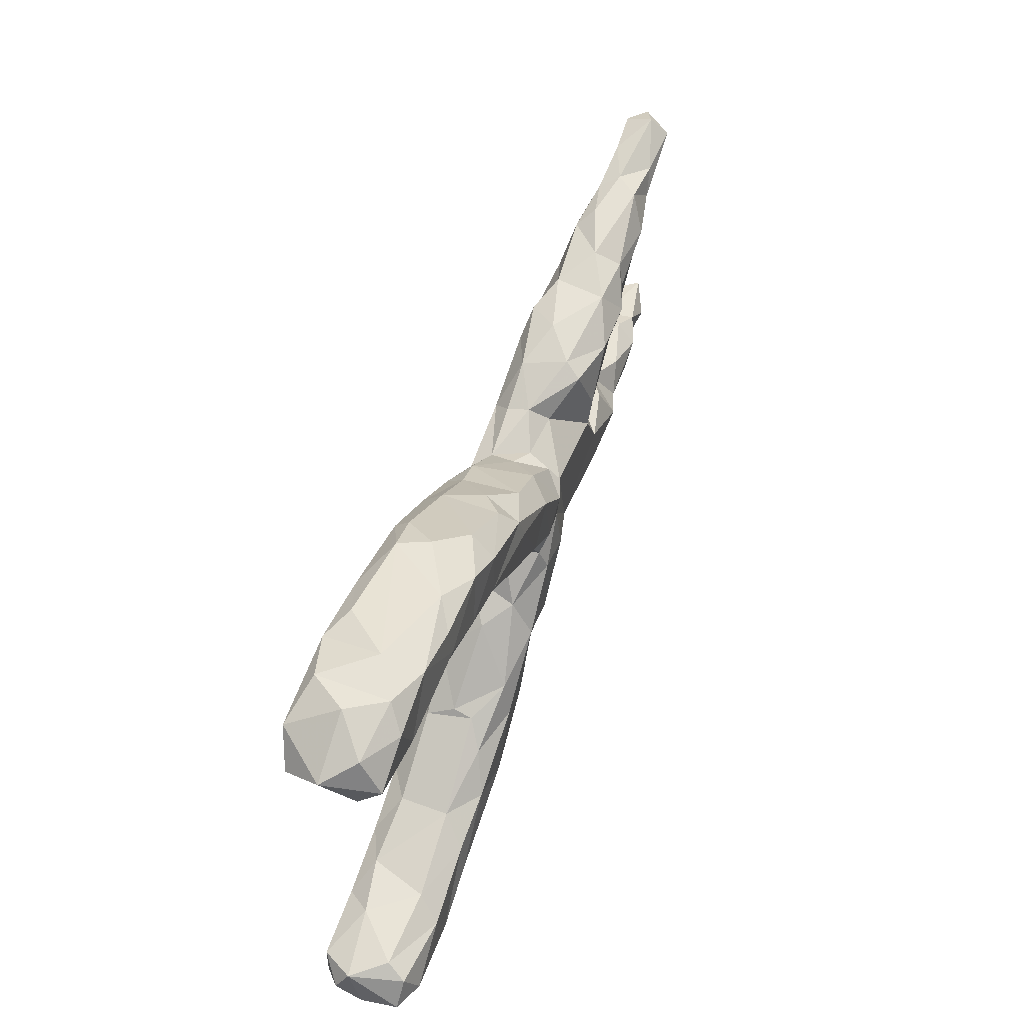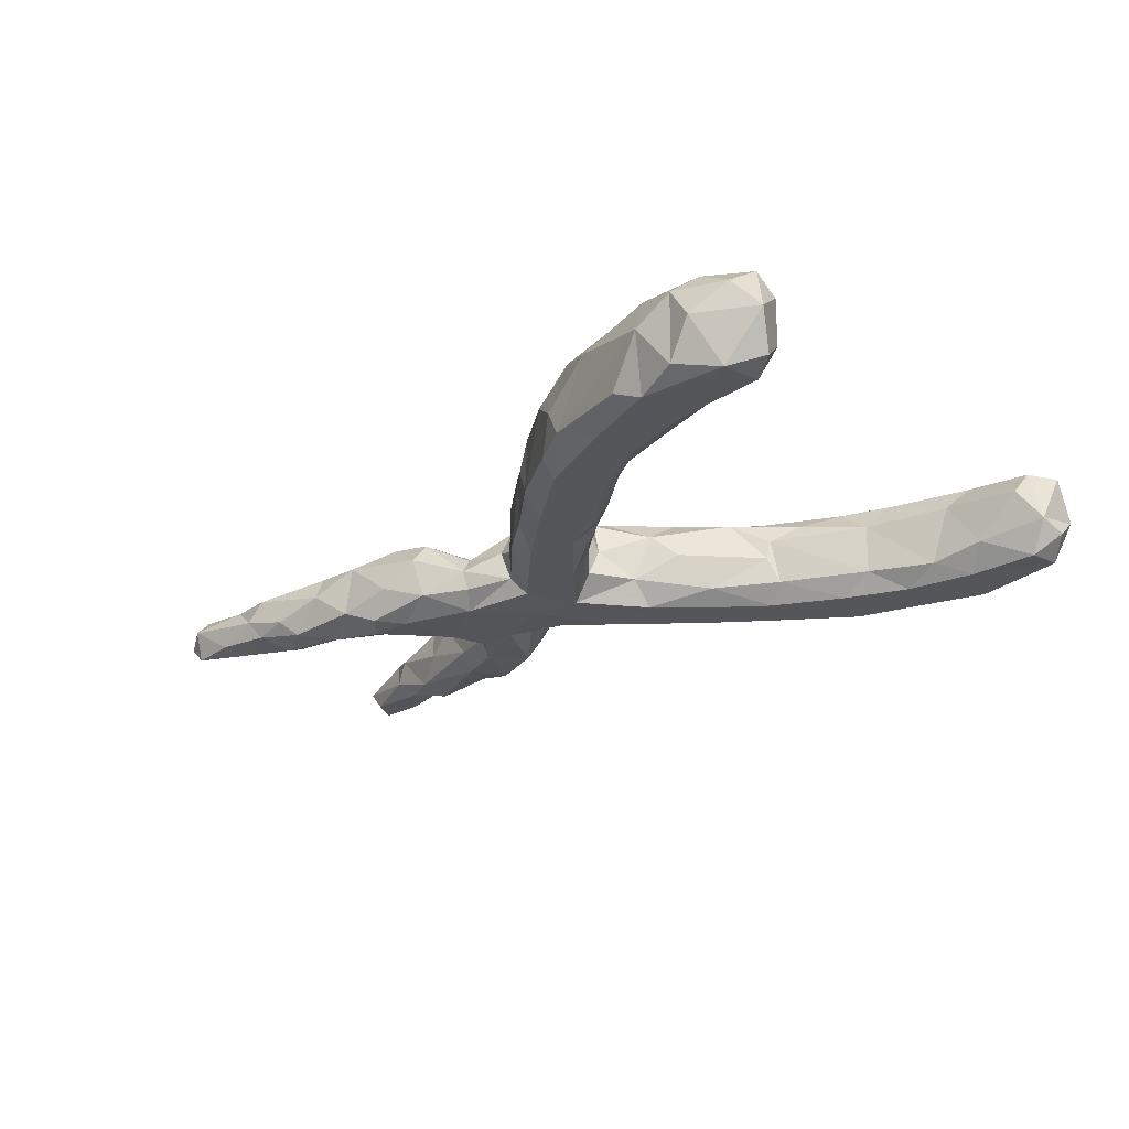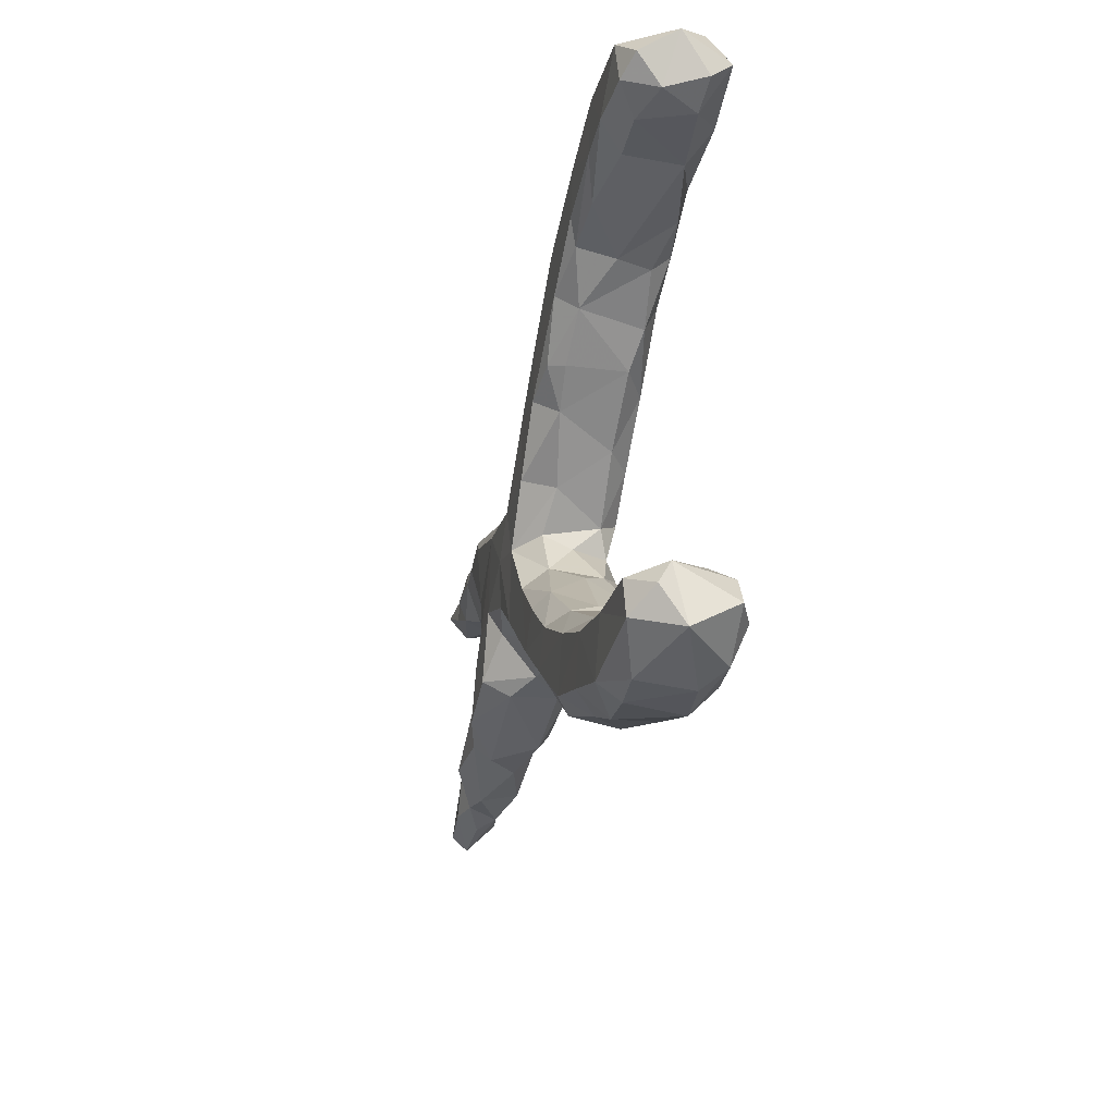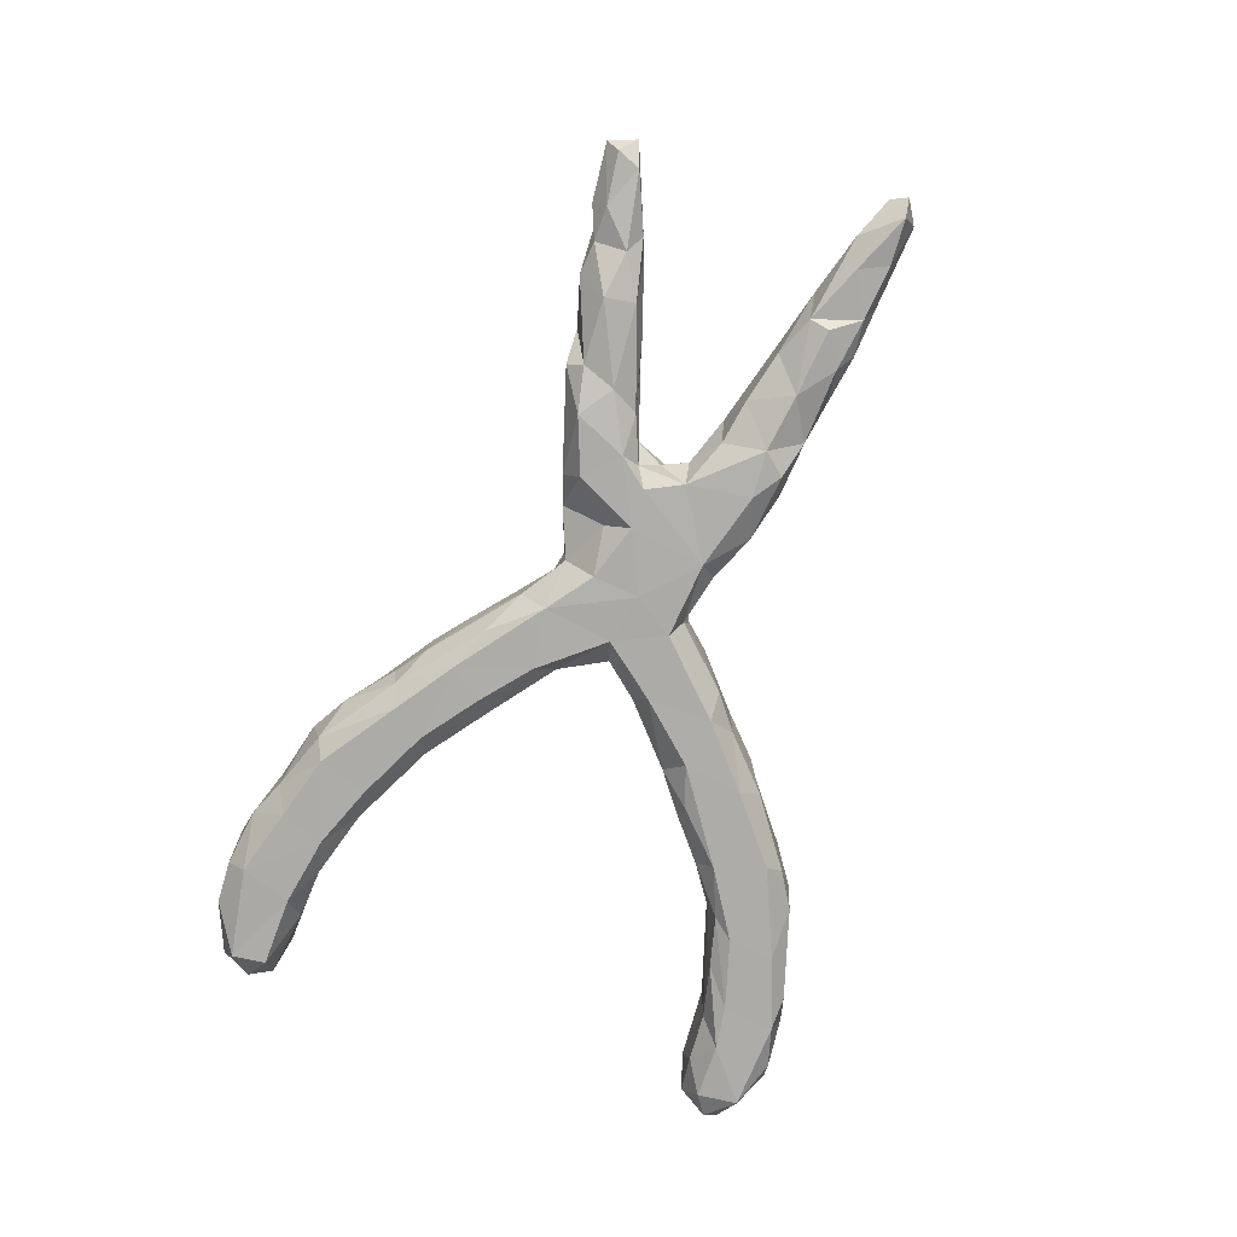
<metadata>
{"format":"obj","ext":"obj","renderer":"f3d","projection":"perspective","resolution":1024,"background":"white","views":[{"elev":56.3,"azim":-70.7,"up":"+Y"},{"elev":-25.8,"azim":-137.2,"up":"+Z"},{"elev":-26.0,"azim":-103.0,"up":"+Y"},{"elev":-76.1,"azim":71.9,"up":"+Z"}]}
</metadata>
<code>
v 0.3113 -0.1335 -0.0759
v -0.2968 -0.3099 -0.08178
v 0.04205 -0.0207 0.06936
v -0.1622 0.2004 -0.07376
v -0.6412 -0.4383 -0.0811
v 0.547 -0.1071 -0.01231
v 0.568 -0.1276 0.04691
v 0.6987 -0.2328 0.02661
v 0.6706 -0.1443 0.02002
v 0.7567 0.2137 0.03648
v 0.7201 0.1811 0.04342
v -0.6585 0.4658 0.04302
v -0.5095 0.3512 0.05149
v 0.07445 0.1603 0.04545
v -0.02449 0.06468 -0.02646
v 0.5226 -0.2086 0.02293
v 0.6262 -0.2112 0.05067
v 0.3518 0.02938 -0.07297
v -0.5969 -0.4726 0.06455
v 0.6564 -0.171 0.05547
v 0.6737 0.2269 0.03207
v 0.3539 -0.04999 -0.05168
v -0.5241 -0.3772 0.07891
v -0.3981 0.3294 0.0722
v -0.5585 0.4821 -0.0633
v -0.2681 -0.3928 -0.08167
v -0.1047 -0.3219 -0.006117
v 0.6663 -0.2259 -0.02672
v 0.2949 0.1581 -0.04974
v -0.04899 -0.2767 0.0492
v -0.3758 -0.4258 -0.0822
v -0.1399 -0.1886 0.06891
v -0.2276 0.2863 0.08513
v -0.02233 0.2375 -0.04235
v -0.2376 0.2386 0.06208
v -0.08945 0.1768 -0.08061
v 0.4055 -0.168 -0.07543
v 0.3528 -0.07362 0.07133
v -0.1577 -0.2457 0.08422
v -0.1111 -0.3157 -0.05366
v -0.07565 0.1105 0.05016
v -0.03366 -0.08974 0.04702
v 0.7805 0.1634 0.02093
v 0.4692 -0.209 -0.02798
v -0.6272 -0.3533 0.03025
v -0.2214 0.3911 -0.05398
v 0.02703 -0.167 0.0859
v 0.03823 0.193 -0.04879
v 0.4309 -0.07988 -0.04575
v -0.02584 0.1035 0.08488
v -0.401 -0.353 -0.08283
v 0.6522 0.1667 -0.05663
v -0.4868 0.462 -0.08163
v 0.8018 0.1643 -0.01286
v -0.3605 0.4483 0.0518
v 0.775 0.2277 -0.03221
v 0.482 0.1408 0.07361
v -0.3378 -0.4475 -0.0461
v 0.4514 -0.0859 0.04931
v 0.3848 0.1475 0.07239
v -0.4164 0.3298 -0.06364
v -0.08647 0.234 0.08582
v 0.3494 0.005015 0.04786
v -0.1983 -0.2163 -0.00444
v 0.7206 -0.2471 -0.002977
v 0.5391 0.1512 -0.06263
v -0.3463 -0.4499 0.04321
v -0.001543 0.08257 -0.07946
v 0.1828 -0.09605 0.07024
v 0.4582 0.08144 0.06024
v -0.2442 -0.2559 0.0564
v -0.6269 0.3544 0.03771
v 0.4099 0.1714 -0.069
v 0.4298 0.06496 -0.05046
v -0.6344 -0.382 -0.08345
v 0.5728 0.0982 0.024
v 0.3238 -0.03211 -0.07627
v 0.1614 -0.1151 0.0476
v 0.1123 0.007072 0.07759
v -0.4957 -0.3448 0.04038
v -0.4629 -0.3423 -0.05615
v -0.4956 -0.4902 -0.04904
v 0.8834 0.223 -0.007449
v 0.702 0.2322 -0.004745
v 0.2361 0.1016 0.02006
v -0.6244 -0.4237 0.08271
v 0.7533 0.1783 -0.03908
v -0.2564 -0.4072 0.06873
v -0.3178 0.2943 0.05214
v -0.2456 -0.4243 0.01428
v -0.256 0.2507 -0.04541
v -0.6693 0.414 0.07807
v -0.1128 0.3141 0.05064
v -0.4075 0.3828 0.0851
v 0.4597 -0.1264 -0.06375
v 0.8354 -0.2073 0.01234
v 0.7715 -0.2195 0.03957
v 0.1643 -0.06373 -0.07628
v 0.02215 -0.2016 -0.06332
v -0.2367 -0.4081 -0.0584
v 0.2451 -0.144 0.00022
v 0.7249 -0.2242 -0.03774
v 0.3647 0.137 -0.0775
v 0.02524 -0.01605 0.01046
v -0.6314 0.45 -0.0835
v -0.556 -0.491 0.03412
v -0.07143 0.2887 0.01602
v 0.2989 -0.1603 -0.03053
v 0.6207 0.2221 -0.02436
v -0.1821 0.1931 -0.04904
v 0.8115 -0.2332 -0.03052
v 0.4426 0.1339 -0.07356
v -0.3549 -0.3034 0.0361
v 0.07059 -0.006083 -0.07884
v 0.6967 0.1331 0.008567
v 0.2452 -0.07314 -0.05644
v -0.3564 0.3439 -0.08205
v 0.848 0.2174 0.04238
v -0.1787 -0.2486 -0.08074
v 0.2987 0.1516 0.05269
v -0.6705 -0.4561 -0.009448
v -0.3644 0.4208 -0.08146
v 0.5905 0.1054 -0.02837
v 0.3199 0.06972 0.07321
v 0.7944 -0.1936 -0.0276
v 0.1215 0.1137 -0.005349
v -0.09012 -0.179 -0.08031
v -0.4099 0.437 0.0803
v 0.4272 -0.1969 0.04512
v 0.4551 0.191 0.04283
v 0.8418 0.2485 0.01056
v -0.09533 0.2761 0.07949
v -0.2604 0.4205 -0.001403
v -0.2925 0.4106 0.07913
v 0.3642 -0.07966 -0.07624
v -0.2845 0.427 -0.04911
v -0.546 0.3838 -0.08344
v 0.112 -0.0778 0.08656
v 0.5912 -0.1856 -0.06199
v 0.4725 -0.1556 0.07336
v -0.2071 0.3851 0.04266
v -0.6682 -0.367 -0.029
v -0.6748 -0.4185 0.06046
v -0.64 0.3828 -0.0793
v -0.4682 -0.4894 0.04596
v 0.7195 -0.1744 0.03441
v 0.1312 0.1003 -0.04873
v -0.2422 0.2761 -0.08105
v -0.2127 -0.234 -0.04963
v 0.4928 -0.09238 0.02141
v -0.3316 0.2974 -0.004165
v -0.6979 0.4407 -0.004892
v -0.2973 -0.3107 0.08063
v 0.128 -0.1222 0.05448
v 0.3596 -0.01469 -0.0116
v -0.2032 -0.2216 0.02945
v 0.3716 0.04068 0.04598
v -0.3513 -0.3062 -0.04844
v 0.5977 -0.1338 -0.05025
v 0.04401 -0.05698 0.08465
v -0.2168 0.3609 -0.08027
v -0.5658 -0.4878 -0.05523
v 0.3787 0.02764 -0.02141
v -0.563 0.3819 0.08158
v 0.0209 0.02406 0.05551
v 0.481 -0.1826 -0.05612
v 0.8527 0.2246 -0.03705
v 0.5344 0.2099 0.0038
v 0.01762 -0.2254 0.02533
v 0.6822 0.216 -0.03613
v 0.87 0.1966 0.009471
v -0.3869 -0.4461 0.07344
v 0.6578 0.1345 -0.04135
v 0.1094 0.08163 -0.07891
v 0.3158 0.1686 0.02452
v -0.6788 0.4068 -0.06434
v -0.6787 -0.4042 -0.05026
v 0.1648 -0.1122 -0.0253
v -0.09334 -0.2733 0.082
v 0.6967 -0.1544 -0.01647
v 0.5048 0.08067 -0.04019
v 0.8188 -0.2547 -0.002637
v -0.6779 0.3826 0.04247
v 0.1591 0.09734 0.01145
v -0.3945 -0.3385 0.07732
v -0.5974 0.4565 0.08072
v -0.4939 -0.4571 0.08082
v 0.2587 -0.03065 -0.07821
v 0.5189 -0.163 0.0586
v -0.1187 0.1472 -0.04369
v 0.3047 0.02238 0.07082
v 0.2242 0.1279 -0.01372
v 0.6404 0.1727 0.05853
v 0.09978 0.07555 0.08565
v -0.1157 -0.1604 -0.05677
v 0.6578 0.1393 0.04921
v 0.04577 0.04236 0.086
v -0.05026 -0.2828 -0.02162
v -0.04629 -0.2316 -0.07954
v -0.1858 0.1924 0.05004
v -0.316 0.323 0.08375
v -0.5529 -0.3503 -0.04104
v -0.5941 0.3542 -0.04627
v -0.4877 -0.4611 -0.08329
v 0.61 -0.2318 -0.01721
v 0.07328 -0.1677 0.06013
v 0.1483 0.06142 0.06971
v 0.5273 0.1499 0.05852
v -0.5651 0.4867 0.05423
v -0.005973 0.192 -0.0788
v 0.3729 0.1837 -0.02046
v -0.1426 -0.3021 -0.08096
v -0.5176 -0.3769 -0.08339
v -0.01127 -0.07138 -0.03628
v -0.6627 0.3626 -0.02422
v 0.4688 0.1907 -0.04336
v 0.08964 -0.1644 -0.02895
v 0.6684 -0.1727 -0.04225
v 0.4548 0.06227 0.02118
v 0.595 0.1992 -0.05103
v -0.4015 -0.4757 -0.04079
v 0.2369 0.09674 -0.07834
v -0.1457 -0.3442 0.05911
v -0.5015 0.4911 0.01512
v -0.4724 0.3746 -0.08258
v 0.5401 0.1883 0.04882
v -0.1781 -0.3861 -0.008233
v -0.1238 0.1858 0.08453
v -0.4358 0.4682 -0.05781
v -0.2232 0.3624 0.08381
v 0.1554 0.01493 -0.08035
v -0.6434 -0.3729 0.06373
v -0.4941 0.4648 0.07724
v -0.6027 0.4941 -0.003653
v 0.1471 0.08292 0.04968
v 0.09014 -0.1219 -0.07721
v -0.01399 0.2332 0.05086
v 0.3572 -0.1452 0.07185
v -0.04377 -0.1459 0.08552
v -0.01158 -0.1101 -0.07884
v 0.02881 0.006316 -0.03779
v -0.1066 0.2757 -0.07955
v -0.1096 0.3148 -0.0436
v -0.5146 0.3515 -0.04423
v -0.3297 0.3103 -0.06821
v 0.3788 -0.0569 0.02294
v 0.2178 0.1224 -0.05015
v -0.07838 -0.1139 0.005506
v -0.2134 -0.3571 0.08368
v 0.02415 0.1652 0.08567
v -0.4031 -0.3983 0.08404
v 0.3015 -0.1536 0.05035
f 92 12 152
f 60 130 175
f 209 234 12
f 141 133 134
f 133 55 134
f 233 224 209
f 196 11 193
f 193 21 226
f 124 60 120
f 62 132 33
f 164 186 92
f 70 208 57
f 57 130 60
f 120 60 175
f 237 107 132
f 132 107 93
f 132 93 230
f 132 230 33
f 33 230 201
f 201 230 134
f 24 201 94
f 94 233 164
f 92 186 12
f 196 208 70
f 57 208 226
f 57 226 130
f 93 141 230
f 230 141 134
f 201 134 94
f 94 134 128
f 94 128 233
f 164 233 186
f 233 209 186
f 196 193 208
f 193 226 208
f 128 134 55
f 128 55 233
f 55 224 233
f 193 11 21
f 139 28 205
f 218 28 139
f 114 240 214
f 236 240 114
f 178 236 98
f 37 108 1
f 37 44 108
f 166 44 37
f 139 205 166
f 178 217 236
f 214 240 195
f 199 127 240
f 236 199 240
f 236 99 199
f 236 217 99
f 240 127 195
f 127 119 195
f 195 119 149
f 119 199 212
f 127 199 119
f 199 40 212
f 99 40 199
f 99 198 40
f 149 119 2
f 137 203 144
f 137 244 203
f 61 244 137
f 225 61 137
f 245 61 225
f 148 91 245
f 36 148 242
f 242 210 36
f 34 210 242
f 48 210 34
f 29 222 247
f 103 222 29
f 112 74 18
f 203 215 144
f 148 4 91
f 4 110 91
f 36 4 148
f 210 68 36
f 48 174 210
f 126 147 48
f 247 222 147
f 103 18 222
f 4 190 110
f 36 190 4
f 68 190 36
f 210 174 68
f 18 77 222
f 149 2 158
f 146 20 17
f 189 7 150
f 191 85 207
f 16 189 140
f 42 160 3
f 17 20 189
f 189 20 7
f 238 140 38
f 238 38 69
f 138 69 79
f 138 79 160
f 160 79 3
f 189 150 140
f 140 150 59
f 140 59 38
f 3 79 197
f 79 194 197
f 3 197 165
f 165 197 50
f 63 191 38
f 38 191 207
f 69 38 207
f 79 69 207
f 79 207 194
f 165 50 41
f 207 235 194
f 235 126 14
f 235 14 194
f 119 212 2
f 212 26 2
f 212 100 26
f 212 40 100
f 40 227 100
f 158 51 81
f 158 2 51
f 2 26 51
f 145 106 82
f 81 213 202
f 81 51 213
f 51 26 31
f 26 58 31
f 26 100 58
f 202 75 142
f 202 213 75
f 51 204 213
f 51 31 204
f 58 221 31
f 213 5 75
f 213 204 5
f 31 221 204
f 75 5 177
f 162 121 5
f 204 162 5
f 204 82 162
f 204 221 82
f 65 8 28
f 42 214 248
f 178 154 217
f 248 195 64
f 169 30 198
f 99 217 198
f 217 169 198
f 64 149 156
f 40 198 27
f 156 158 113
f 149 158 156
f 40 27 227
f 113 81 80
f 158 81 113
f 227 90 100
f 80 81 202
f 100 90 58
f 202 142 45
f 58 67 221
f 177 121 142
f 221 145 82
f 56 87 170
f 167 87 56
f 170 220 109
f 170 52 220
f 170 173 52
f 87 173 170
f 229 122 53
f 136 122 229
f 161 122 136
f 248 214 195
f 64 195 149
f 75 177 142
f 5 121 177
f 226 21 168
f 115 11 196
f 118 83 131
f 121 106 19
f 67 172 145
f 90 88 67
f 23 80 45
f 227 88 90
f 185 113 80
f 43 118 11
f 54 171 43
f 43 171 118
f 11 118 10
f 10 131 84
f 10 84 21
f 11 10 21
f 171 83 118
f 118 131 10
f 19 145 187
f 145 19 106
f 187 86 19
f 19 86 143
f 145 172 187
f 172 251 187
f 86 187 23
f 143 86 232
f 67 88 172
f 251 185 187
f 187 185 23
f 86 23 232
f 23 45 232
f 88 249 172
f 172 249 251
f 23 185 80
f 249 153 251
f 251 153 185
f 223 249 88
f 43 11 115
f 209 224 25
f 55 136 224
f 141 46 133
f 226 168 130
f 54 43 115
f 93 243 141
f 130 211 175
f 115 196 76
f 12 234 152
f 93 107 243
f 120 175 192
f 244 151 13
f 151 24 13
f 85 120 192
f 76 70 219
f 181 76 219
f 215 72 183
f 203 13 72
f 244 13 203
f 133 46 136
f 123 115 76
f 147 174 48
f 222 231 174
f 147 222 174
f 222 188 231
f 222 77 188
f 163 155 18
f 68 15 190
f 68 174 114
f 174 231 114
f 18 22 77
f 68 114 15
f 241 15 114
f 188 98 231
f 188 1 116
f 135 1 188
f 77 135 188
f 22 135 77
f 49 135 22
f 49 95 135
f 159 95 49
f 6 159 49
f 180 125 218
f 241 114 214
f 114 231 236
f 188 116 98
f 37 1 135
f 95 37 135
f 95 166 37
f 95 139 166
f 159 139 95
f 218 139 159
f 125 102 218
f 111 102 125
f 231 98 236
f 116 178 98
f 91 89 151
f 35 89 91
f 32 64 156
f 249 39 153
f 185 153 113
f 223 179 249
f 153 71 113
f 30 179 223
f 249 179 39
f 39 71 153
f 179 239 39
f 39 32 71
f 32 156 71
f 169 206 30
f 206 179 30
f 39 239 32
f 206 47 239
f 179 206 239
f 32 42 248
f 239 42 32
f 206 154 138
f 206 138 47
f 239 47 160
f 239 160 42
f 16 140 129
f 129 140 238
f 252 129 238
f 252 238 69
f 78 252 69
f 78 69 154
f 154 69 138
f 138 160 47
f 163 219 157
f 190 41 200
f 235 184 126
f 207 184 235
f 207 85 184
f 191 124 85
f 63 155 157
f 165 41 15
f 63 246 155
f 38 246 63
f 241 165 15
f 59 246 38
f 150 246 59
f 7 6 150
f 20 9 7
f 20 146 9
f 97 96 146
f 182 96 97
f 104 165 241
f 104 3 165
f 17 8 146
f 97 146 8
f 65 182 8
f 182 97 8
f 42 104 214
f 3 104 42
f 101 78 178
f 101 252 78
f 108 252 101
f 17 189 16
f 200 35 91
f 85 192 184
f 15 41 190
f 9 6 7
f 146 180 9
f 96 180 146
f 46 161 136
f 220 66 216
f 52 66 220
f 66 52 173
f 234 25 105
f 25 53 105
f 122 225 53
f 117 225 122
f 243 161 46
f 216 112 73
f 216 66 112
f 66 173 123
f 234 105 152
f 105 176 152
f 105 53 137
f 53 225 137
f 161 117 122
f 161 148 117
f 161 242 148
f 242 161 243
f 34 242 243
f 211 73 29
f 73 103 29
f 73 112 103
f 66 181 112
f 66 123 181
f 105 144 176
f 144 105 137
f 225 117 245
f 117 148 245
f 103 112 18
f 112 181 74
f 144 215 176
f 129 252 108
f 44 16 129
f 205 17 16
f 205 8 17
f 219 70 157
f 183 92 152
f 76 196 70
f 194 250 197
f 194 14 250
f 50 197 250
f 41 50 228
f 41 228 200
f 157 70 124
f 157 124 63
f 63 124 191
f 50 250 62
f 50 62 228
f 200 228 35
f 72 164 92
f 72 92 183
f 124 70 60
f 124 120 85
f 250 14 237
f 250 237 132
f 250 132 62
f 228 62 33
f 228 33 35
f 201 35 33
f 35 201 89
f 89 201 24
f 24 151 89
f 24 94 13
f 13 94 164
f 13 164 72
f 70 57 60
f 217 154 206
f 32 248 64
f 217 206 169
f 27 30 223
f 30 27 198
f 71 156 113
f 27 223 227
f 227 223 88
f 80 202 45
f 232 45 142
f 121 143 142
f 143 232 142
f 221 67 145
f 121 19 143
f 162 106 121
f 82 106 162
f 131 56 84
f 131 167 56
f 83 167 131
f 83 54 167
f 83 171 54
f 21 84 109
f 56 170 84
f 186 209 12
f 58 90 67
f 109 220 168
f 21 109 168
f 209 25 234
f 229 53 224
f 136 229 224
f 133 136 55
f 168 216 130
f 220 216 168
f 87 54 173
f 54 115 173
f 141 243 46
f 216 73 211
f 130 216 211
f 173 115 123
f 107 34 243
f 237 34 107
f 175 29 192
f 175 211 29
f 123 76 181
f 151 244 61
f 245 151 61
f 14 48 237
f 192 29 247
f 176 215 152
f 215 183 152
f 203 72 215
f 110 200 91
f 167 54 87
f 84 170 109
f 224 53 25
f 245 91 151
f 237 48 34
f 14 126 48
f 184 192 147
f 1 101 116
f 102 28 218
f 155 22 18
f 192 247 147
f 178 78 154
f 102 65 28
f 205 28 8
f 205 16 166
f 166 16 44
f 44 129 108
f 108 101 1
f 101 178 116
f 96 182 111
f 111 182 102
f 182 65 102
f 241 214 104
f 96 111 125
f 96 125 180
f 180 159 9
f 180 218 159
f 9 159 6
f 150 6 49
f 150 49 22
f 246 150 22
f 246 22 155
f 155 163 157
f 184 147 126
f 190 200 110
f 181 219 74
f 74 219 163
f 74 163 18

</code>
